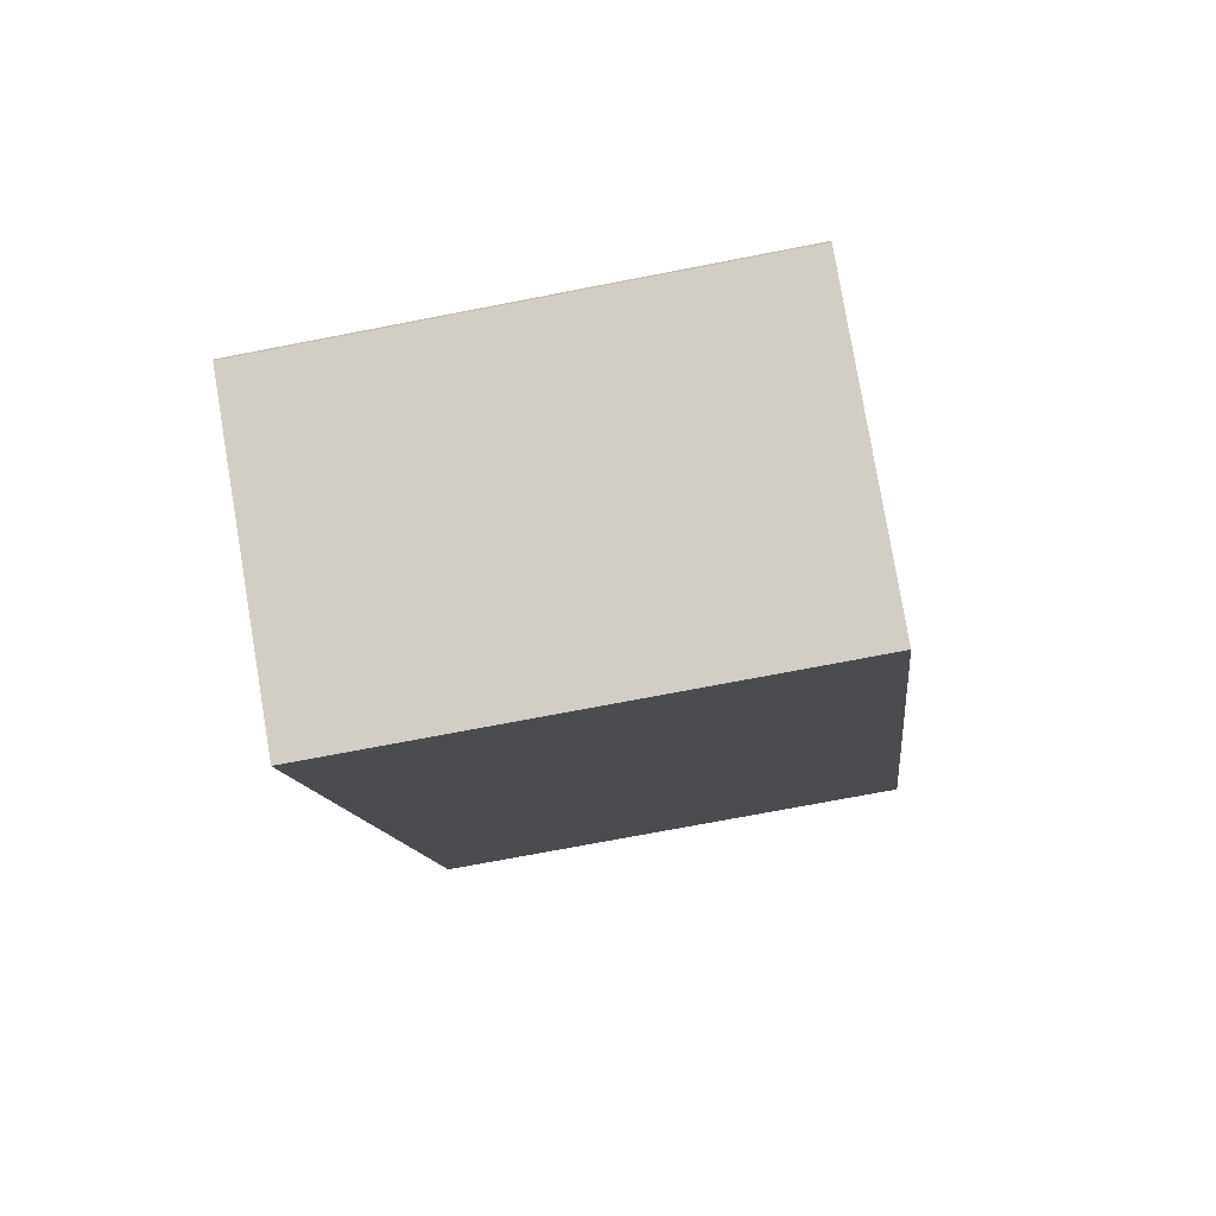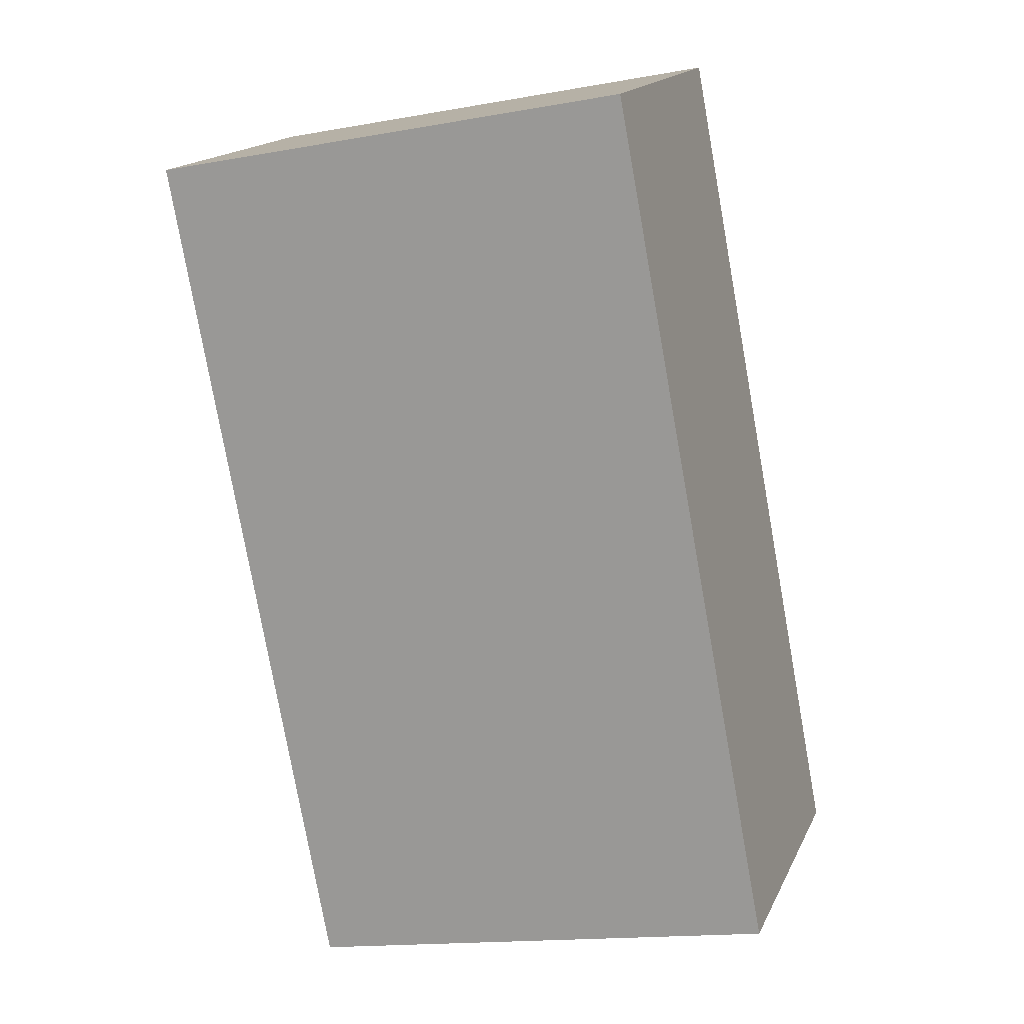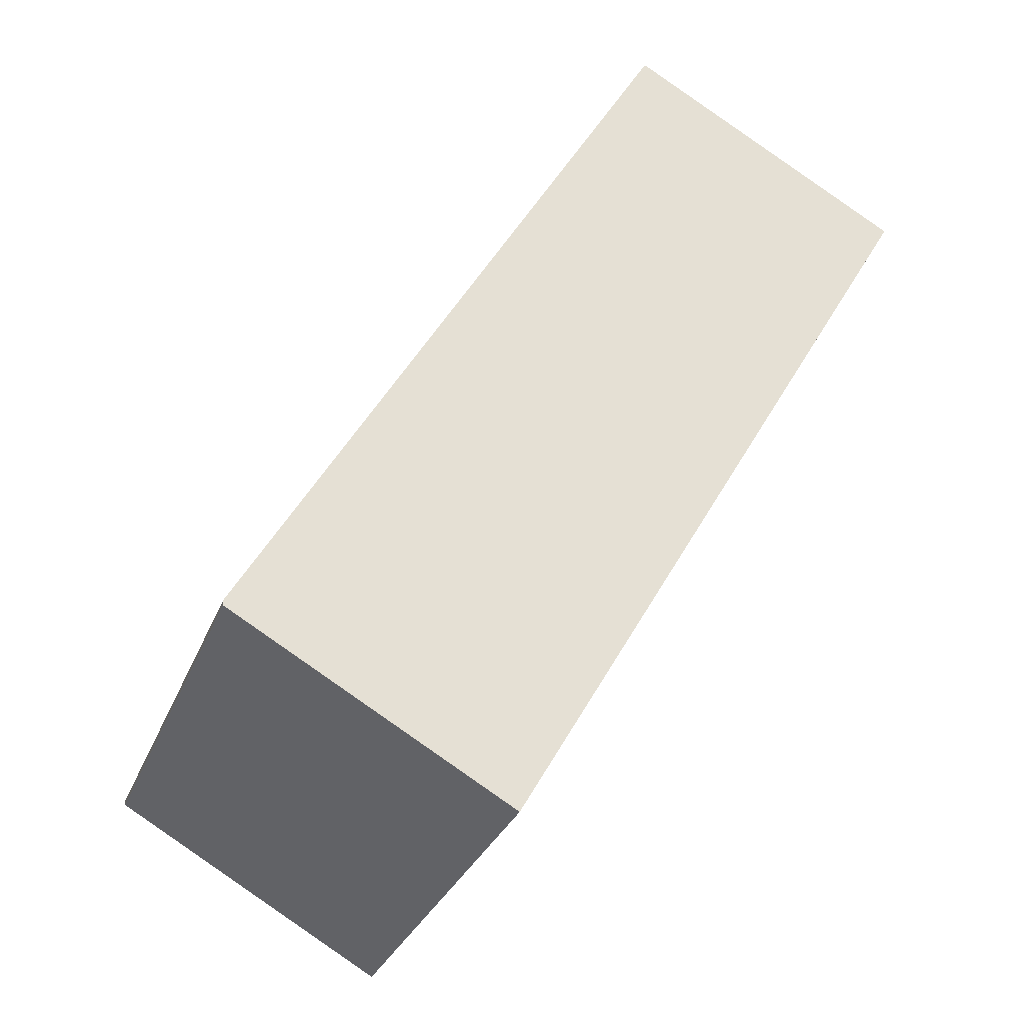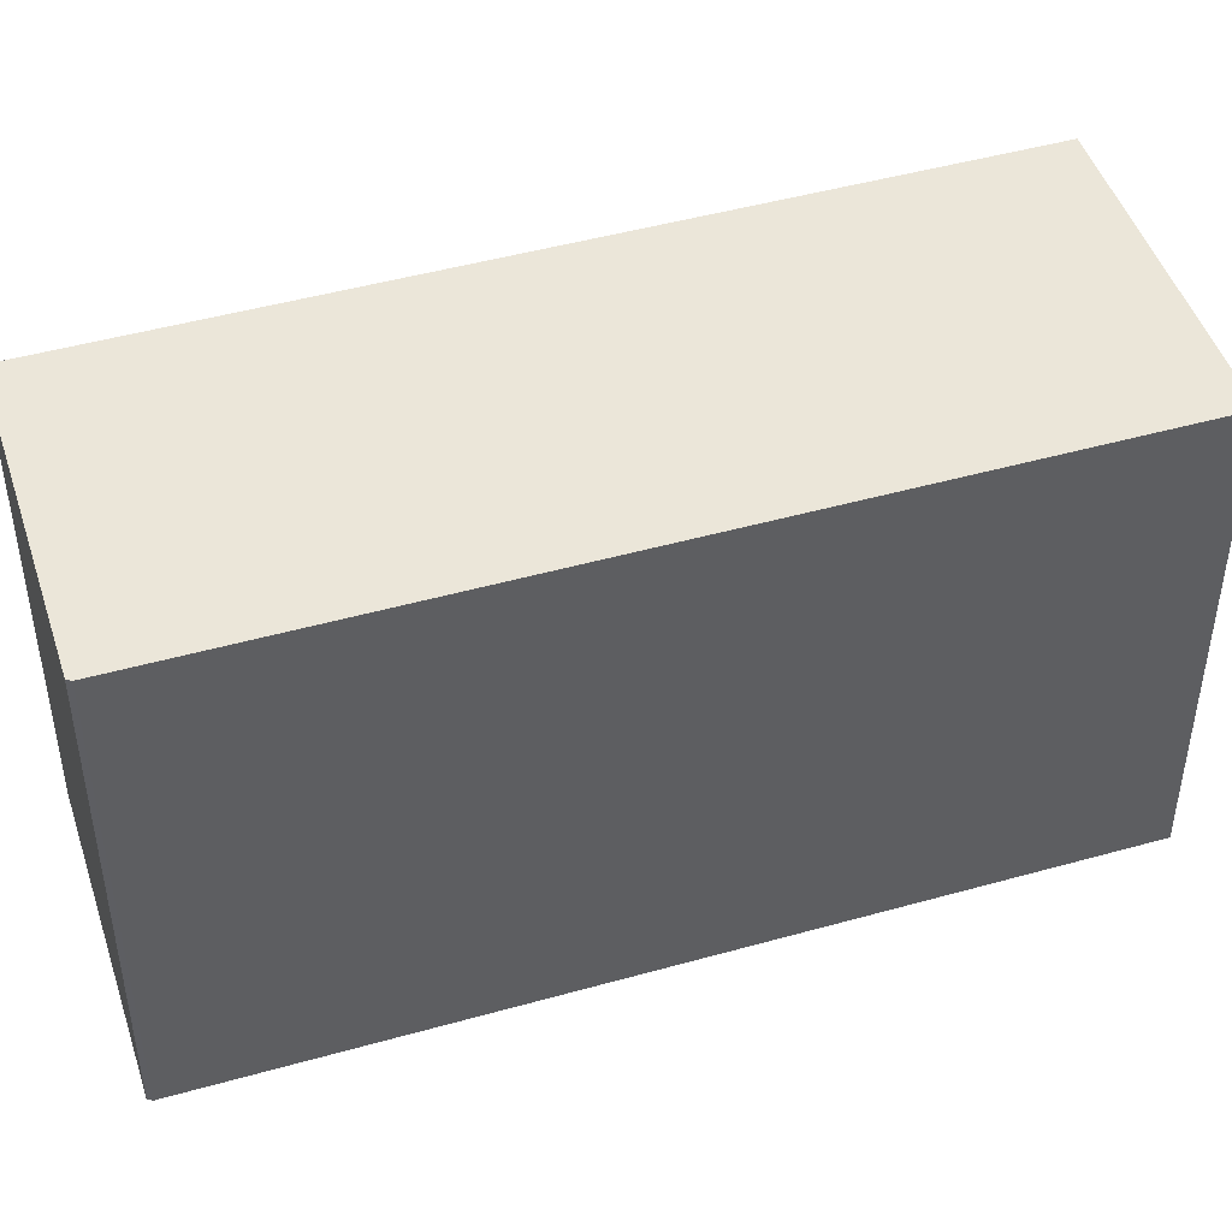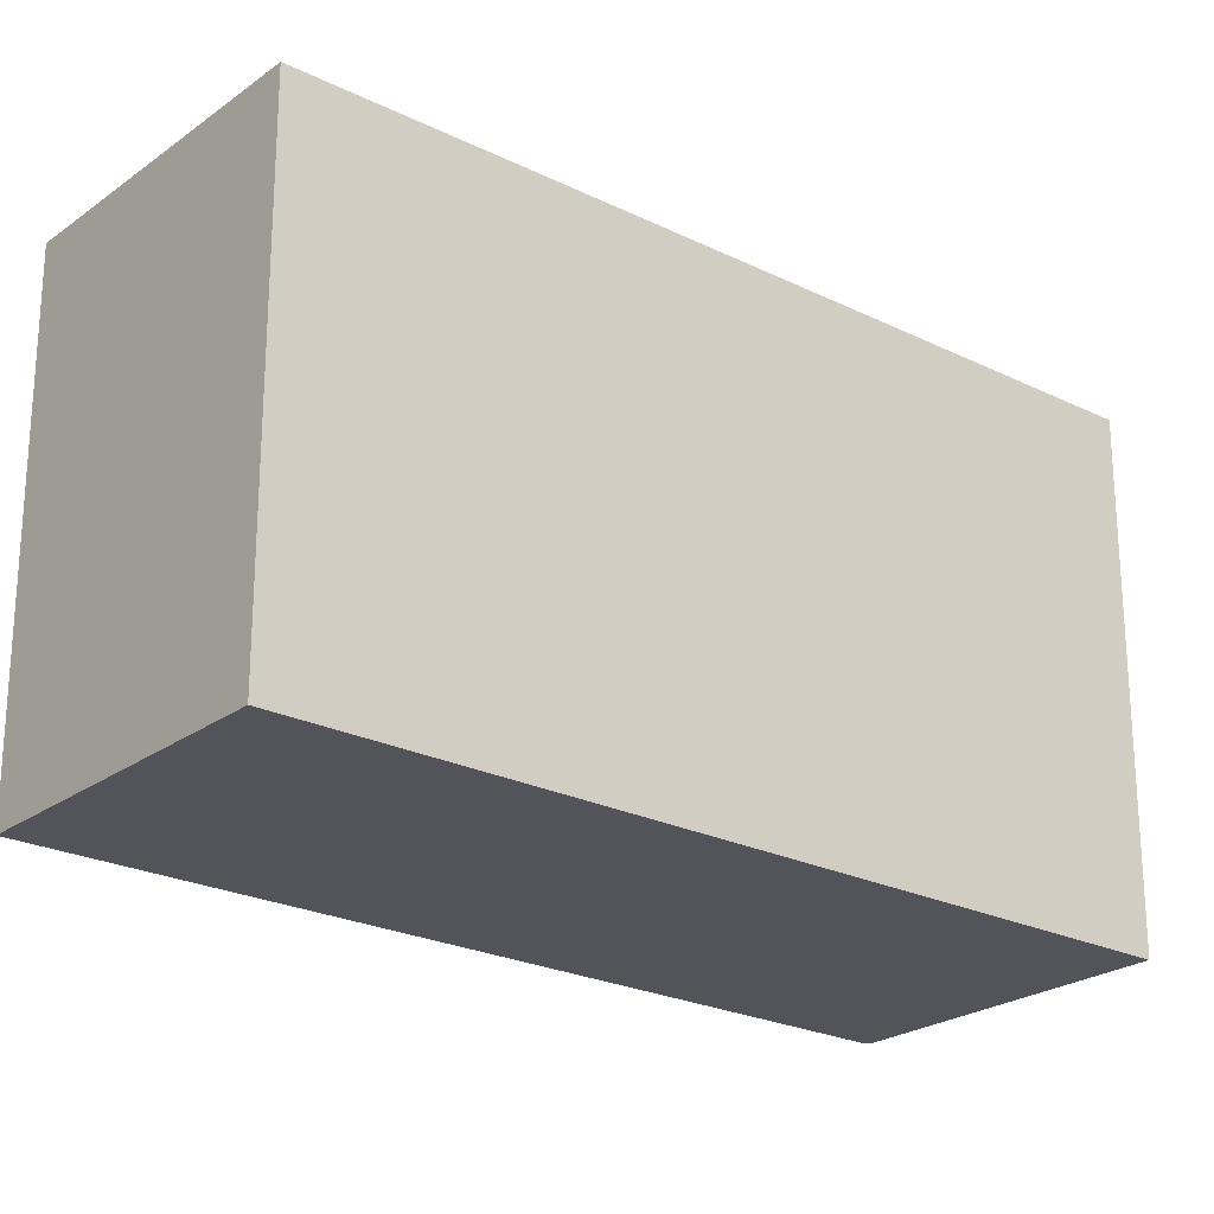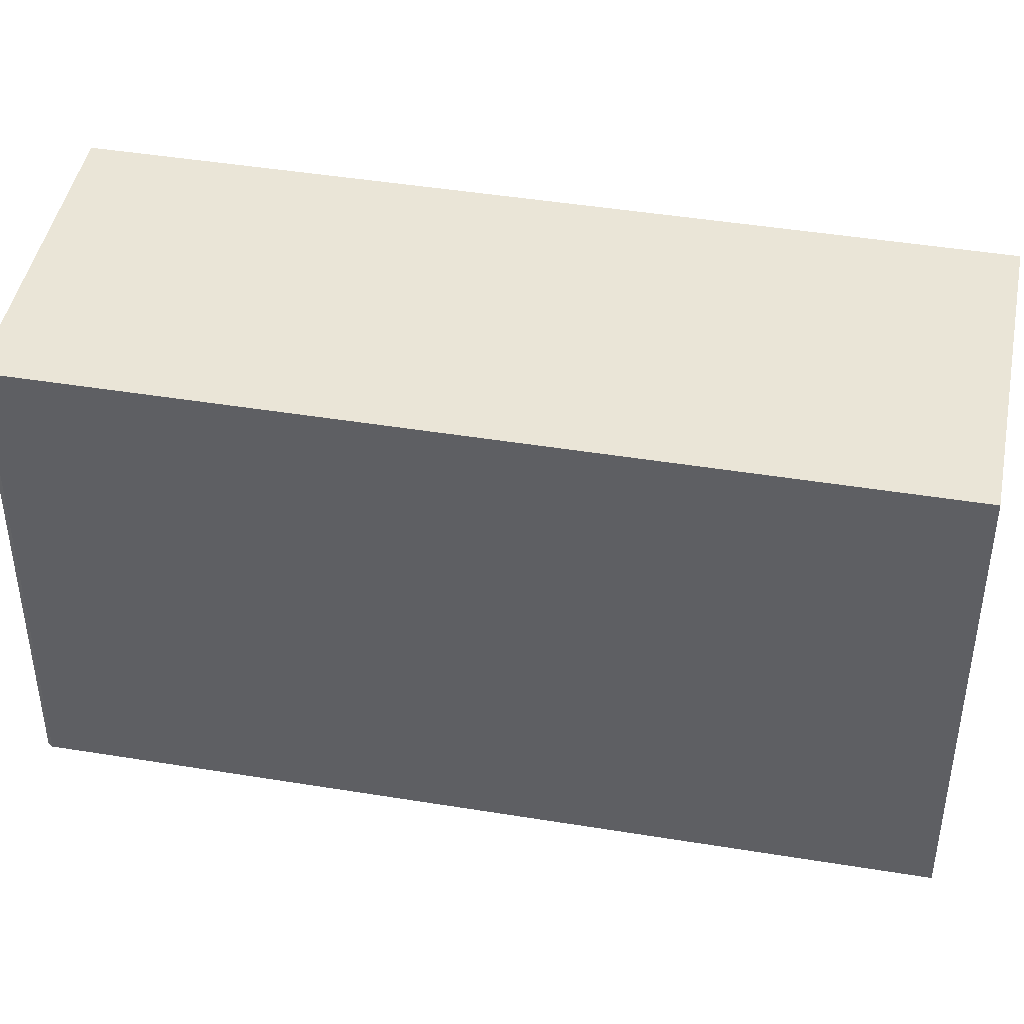
<metadata>
{"format":"obj","ext":"obj","renderer":"f3d","projection":"perspective","resolution":1024,"background":"white","views":[{"elev":-71.4,"azim":-79.0,"up":"+Z"},{"elev":-15.7,"azim":110.7,"up":"+Z"},{"elev":-30.0,"azim":-18.8,"up":"+Z"},{"elev":47.0,"azim":-77.8,"up":"+Y"},{"elev":-23.7,"azim":80.3,"up":"+Y"},{"elev":44.4,"azim":-49.3,"up":"+Y"}]}
</metadata>
<code>
v  3.724 2.556 3.088
v  0 2.556 0.028
v  2.247 2.556 3.937
v  1.465 2.556 -0.841
v  0 2.556 1.565e-16
v  1.465 5.15e-17 -0.841
v  0 0 0
v  0 -1.715e-18 0.028
v  2.247 -2.411e-16 3.937
v  3.724 -1.891e-16 3.088
g defaultobject
f 1 2 3
f 2 1 4
f 2 4 5
f 6 5 4
f 5 6 7
f 7 2 5
f 2 7 8
f 8 3 2
f 3 8 9
f 9 1 3
f 1 9 10
f 10 4 1
f 4 10 6
f 10 7 6
f 7 10 8
f 8 10 9

</code>
